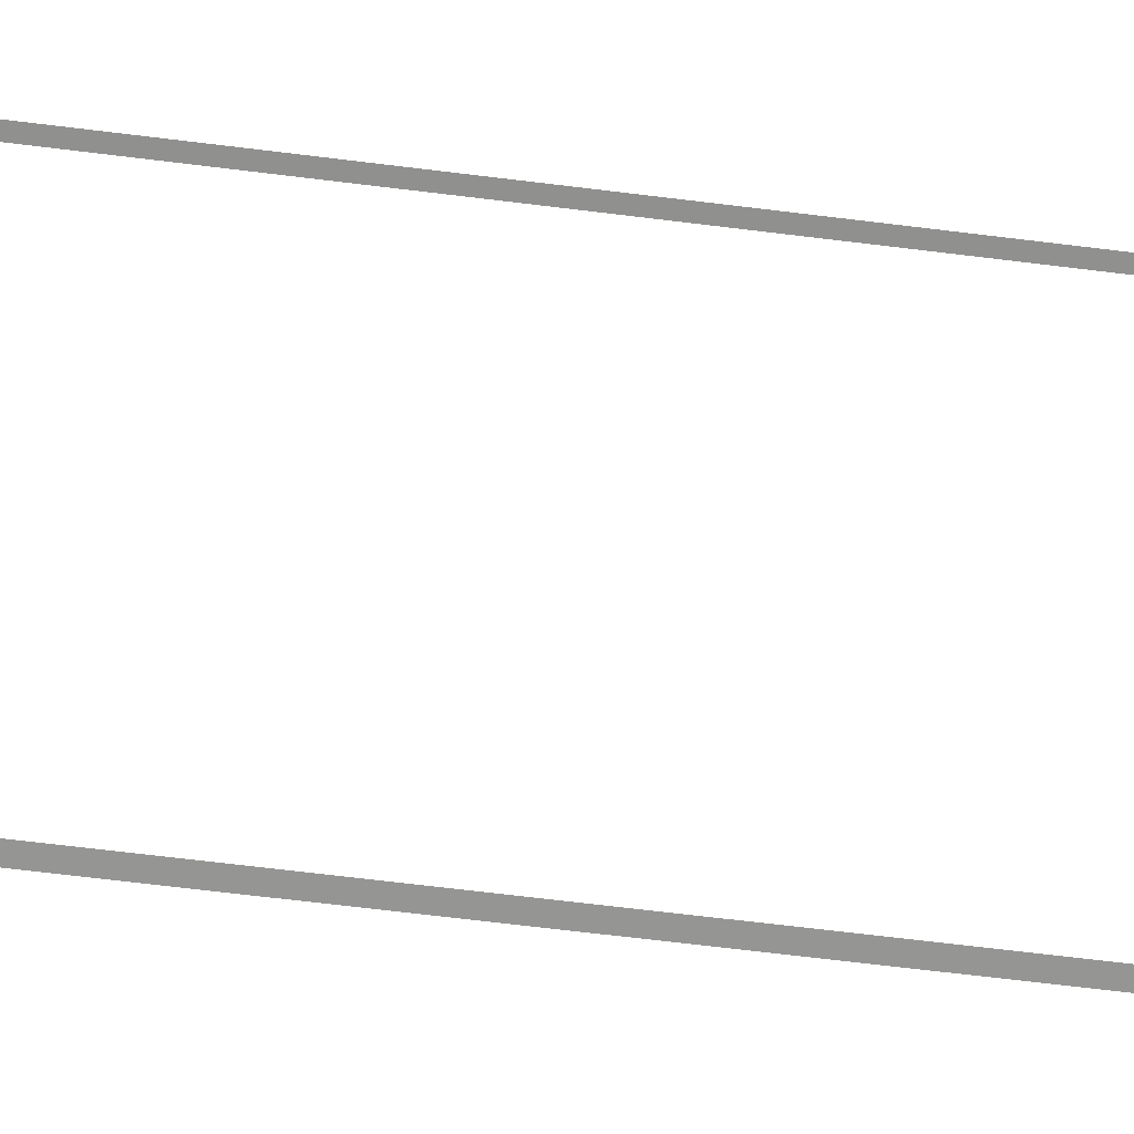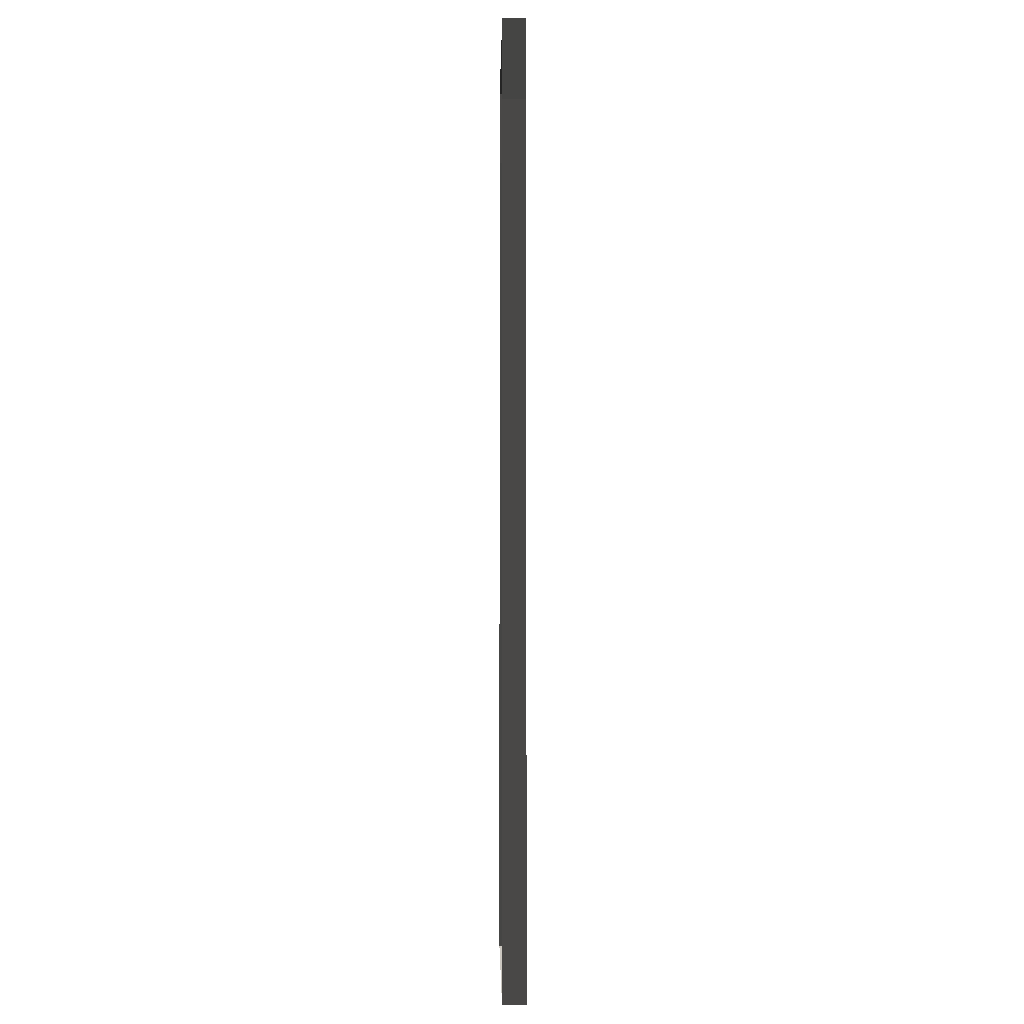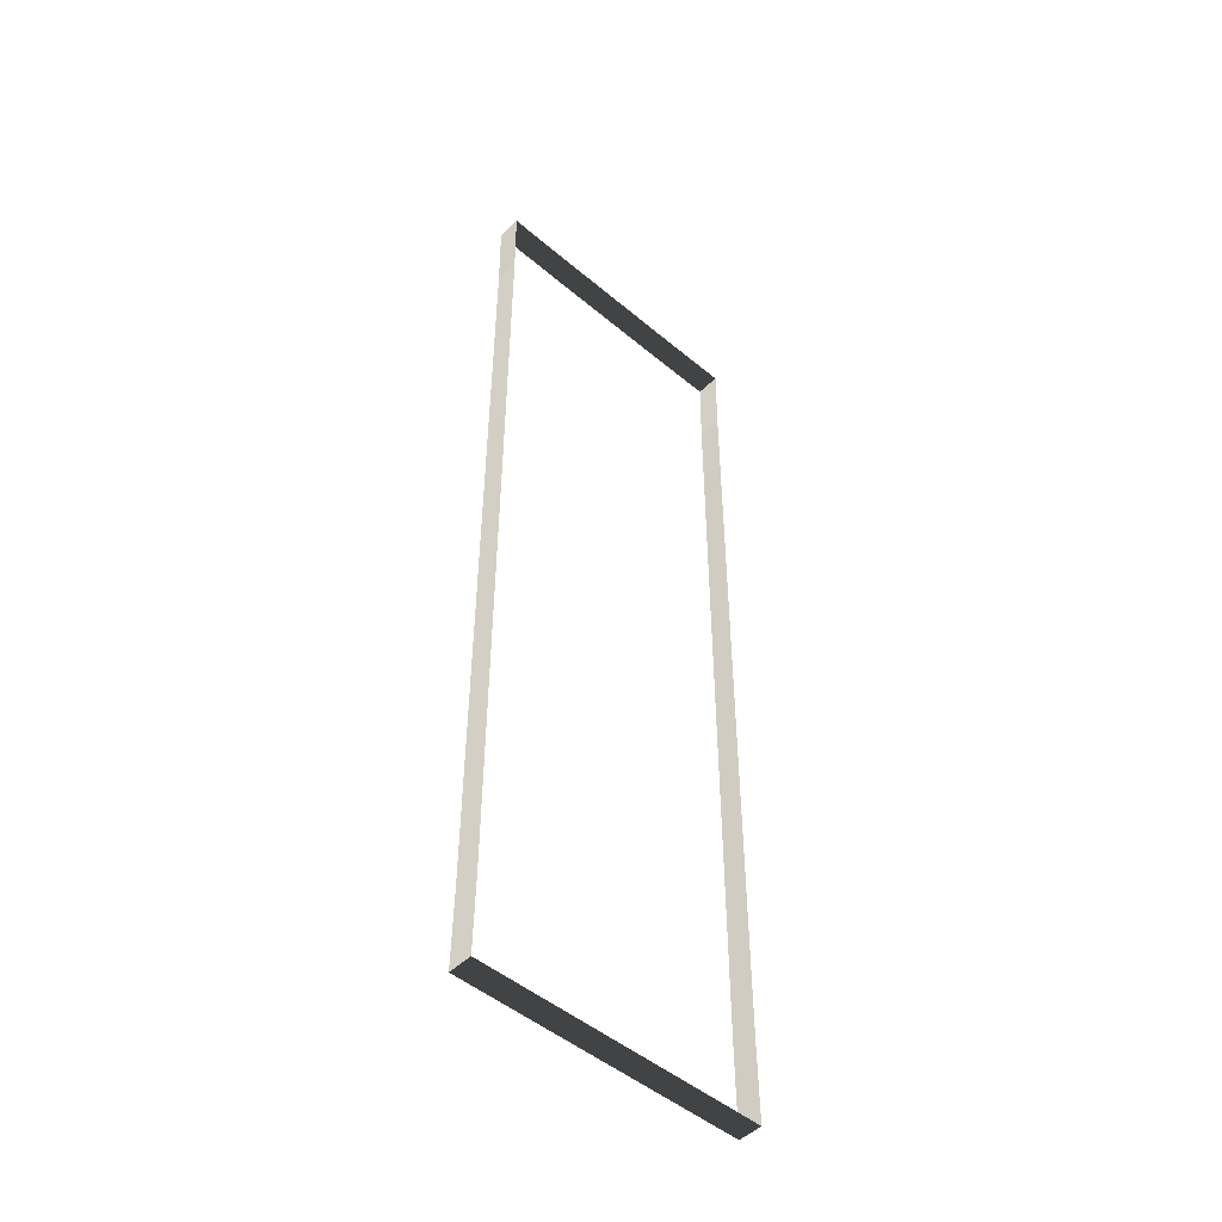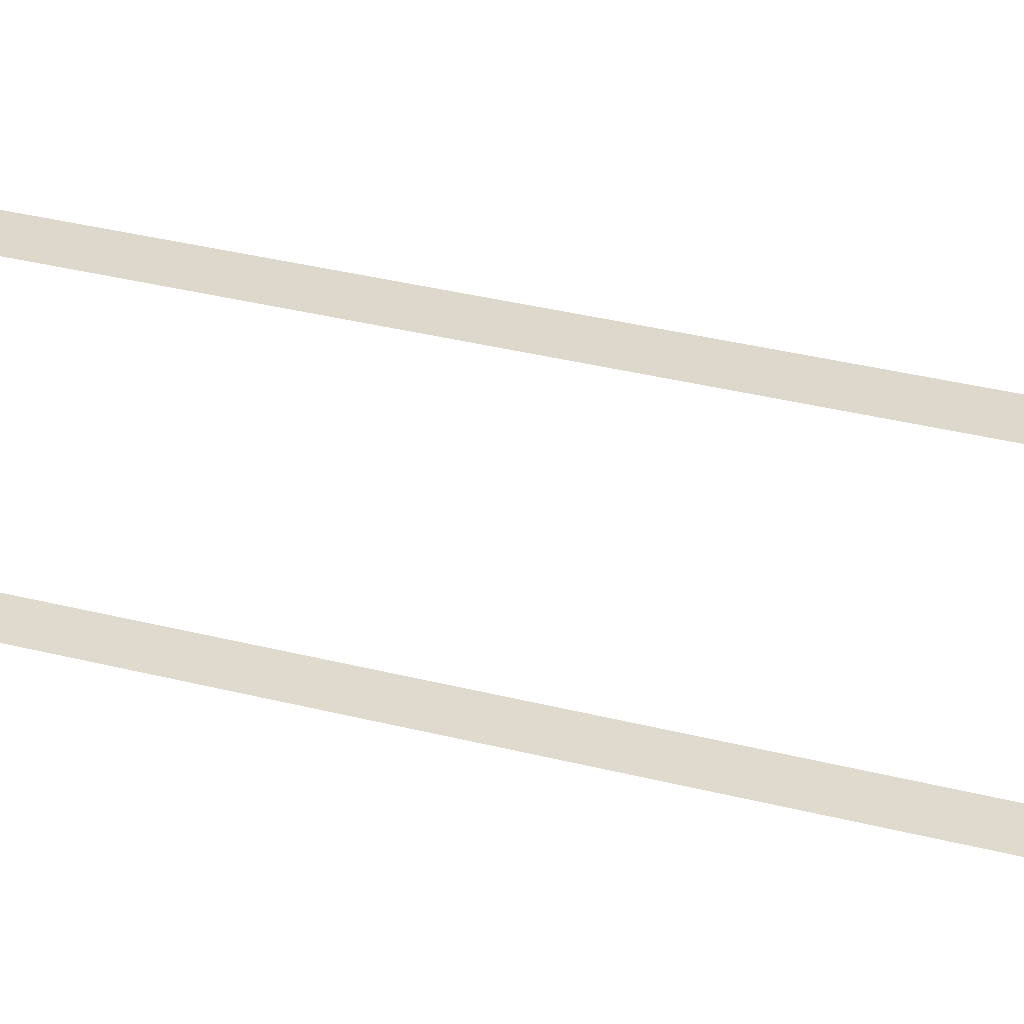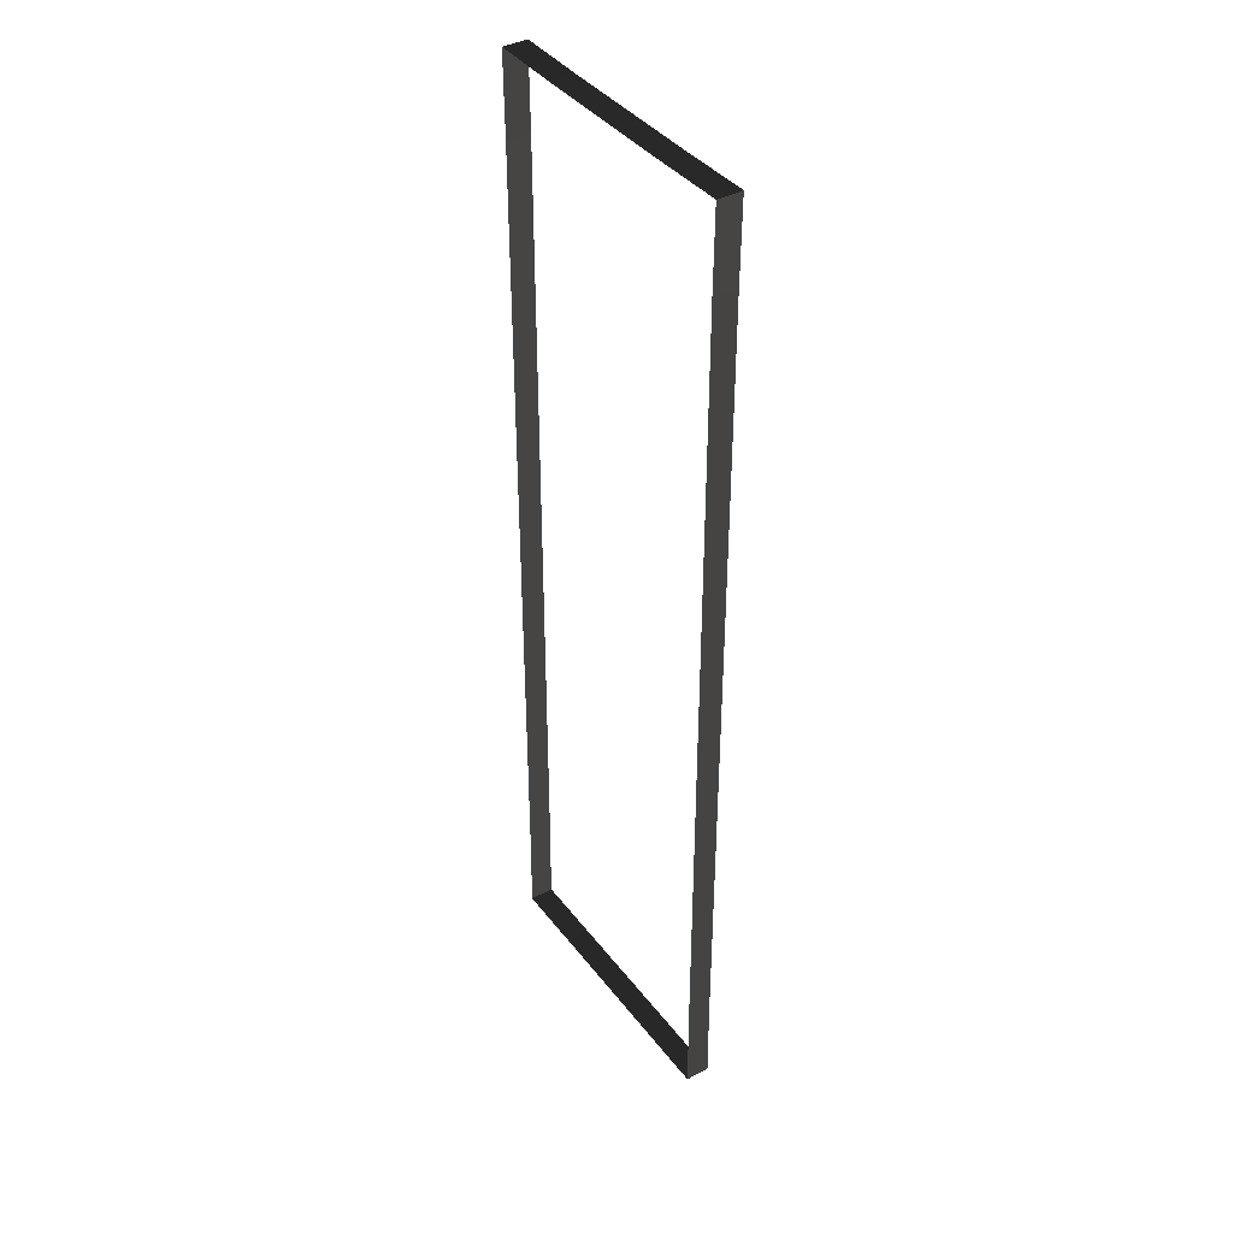
<metadata>
{"format":"obj","ext":"obj","renderer":"f3d","projection":"perspective","resolution":1024,"background":"white","views":[{"elev":-66.4,"azim":82.9,"up":"+Z"},{"elev":-2.0,"azim":-90.9,"up":"+Y"},{"elev":-48.9,"azim":-43.1,"up":"+Y"},{"elev":32.0,"azim":-69.9,"up":"+Z"},{"elev":40.0,"azim":56.4,"up":"+Y"}]}
</metadata>
<code>
v -4.998 -8.691 4.184
v -4.998 -5.845 3.337
v -4.998 -5.845 4.184
v -4.998 -8.691 3.337
v -4.998 -11.57 4.184
v -4.998 -8.691 3.337
v -4.998 -8.691 4.184
v -4.998 -11.57 3.337
v -4.998 -14.42 4.184
v -4.998 -11.57 3.337
v -4.998 -11.57 4.184
v -4.998 -14.42 3.337
v -5.031 -17.26 4.184
v -4.998 -14.42 3.337
v -4.998 -14.42 4.184
v -5.031 -17.26 3.337
v -4.998 2.761 4.184
v -4.998 5.641 3.337
v -4.998 5.641 4.184
v -4.998 2.761 3.337
v -4.998 -0.08472 4.184
v -4.998 2.761 3.337
v -4.998 2.761 4.184
v -4.998 -0.08472 3.337
v -4.998 -2.965 4.184
v -4.998 -0.08472 3.337
v -4.998 -0.08472 4.184
v -4.998 -2.965 3.337
v -4.998 -5.845 4.184
v -4.998 -2.965 3.337
v -4.998 -2.965 4.184
v -4.998 -5.845 3.337
v -4.998 14.25 4.184
v -5.031 17.09 3.337
v -5.031 17.09 4.184
v -4.998 14.25 3.337
v -4.998 11.37 4.184
v -4.998 14.25 3.337
v -4.998 14.25 4.184
v -4.998 11.37 3.337
v -4.998 8.487 4.184
v -4.998 11.37 3.337
v -4.998 11.37 4.184
v -4.998 8.487 3.337
v -4.998 5.641 4.184
v -4.998 8.487 3.337
v -4.998 8.487 4.184
v -4.998 5.641 3.337
v 2.558 17.06 4.184
v 5.133 17.09 3.337
v 5.133 17.09 4.184
v 2.558 17.06 3.337
v 0.01694 17.06 4.184
v 2.558 17.06 3.337
v 2.558 17.06 4.184
v 0.01694 17.06 3.337
v -2.524 17.06 4.184
v 0.01694 17.06 3.337
v 0.01694 17.06 4.184
v -2.524 17.06 3.337
v -5.031 17.09 4.184
v -2.524 17.06 3.337
v -2.524 17.06 4.184
v -5.031 17.09 3.337
v 5.099 14.25 4.184
v 5.133 17.09 4.184
v 5.133 17.09 3.337
v 5.099 14.25 3.337
v 5.099 11.37 4.184
v 5.099 14.25 4.184
v 5.099 14.25 3.337
v 5.099 11.37 3.337
v 5.099 8.487 4.184
v 5.099 11.37 4.184
v 5.099 11.37 3.337
v 5.099 8.487 3.337
v 5.099 5.641 4.184
v 5.099 8.487 4.184
v 5.099 8.487 3.337
v 5.099 5.641 3.337
v 5.099 2.761 4.184
v 5.099 5.641 4.184
v 5.099 5.641 3.337
v 5.099 2.761 3.337
v 5.099 -0.08471 4.184
v 5.099 2.761 4.184
v 5.099 2.761 3.337
v 5.099 -0.08471 3.337
v 5.099 -2.965 4.184
v 5.099 -0.08471 4.184
v 5.099 -0.08471 3.337
v 5.099 -2.965 3.337
v 5.099 -5.845 4.184
v 5.099 -2.965 4.184
v 5.099 -2.965 3.337
v 5.099 -5.845 3.337
v 5.099 -8.691 4.184
v 5.099 -5.845 4.184
v 5.099 -5.845 3.337
v 5.099 -8.691 3.337
v 5.099 -11.57 4.184
v 5.099 -8.691 4.184
v 5.099 -8.691 3.337
v 5.099 -11.57 3.337
v 5.099 -14.42 4.184
v 5.099 -11.57 4.184
v 5.099 -11.57 3.337
v 5.099 -14.42 3.337
v 5.133 -17.26 4.184
v 5.099 -14.42 4.184
v 5.099 -14.42 3.337
v 5.133 -17.26 3.337
v 2.558 -17.26 4.184
v 5.133 -17.26 4.184
v 5.133 -17.26 3.337
v 2.558 -17.26 3.337
v 0.01696 -17.26 4.184
v 2.558 -17.26 4.184
v 2.558 -17.26 3.337
v 0.01696 -17.26 3.337
v -2.524 -17.26 4.184
v 0.01696 -17.26 4.184
v 0.01696 -17.26 3.337
v -2.524 -17.26 3.337
v -5.031 -17.26 4.184
v -2.524 -17.26 4.184
v -2.524 -17.26 3.337
v -5.031 -17.26 3.337
g Bridge3_(12)_1947_257
f 1 3 2
f 1 2 4
f 5 7 6
f 5 6 8
f 9 11 10
f 9 10 12
f 13 15 14
f 13 14 16
f 17 19 18
f 17 18 20
f 21 23 22
f 21 22 24
f 25 27 26
f 25 26 28
f 29 31 30
f 29 30 32
f 33 35 34
f 33 34 36
f 37 39 38
f 37 38 40
f 41 43 42
f 41 42 44
f 45 47 46
f 45 46 48
f 49 51 50
f 49 50 52
f 53 55 54
f 53 54 56
f 57 59 58
f 57 58 60
f 61 63 62
f 61 62 64
f 65 67 66
f 67 65 68
f 69 71 70
f 71 69 72
f 73 75 74
f 75 73 76
f 77 79 78
f 79 77 80
f 81 83 82
f 83 81 84
f 85 87 86
f 87 85 88
f 89 91 90
f 91 89 92
f 93 95 94
f 95 93 96
f 97 99 98
f 99 97 100
f 101 103 102
f 103 101 104
f 105 107 106
f 107 105 108
f 109 111 110
f 111 109 112
f 113 115 114
f 115 113 116
f 117 119 118
f 119 117 120
f 121 123 122
f 123 121 124
f 125 127 126
f 127 125 128

</code>
